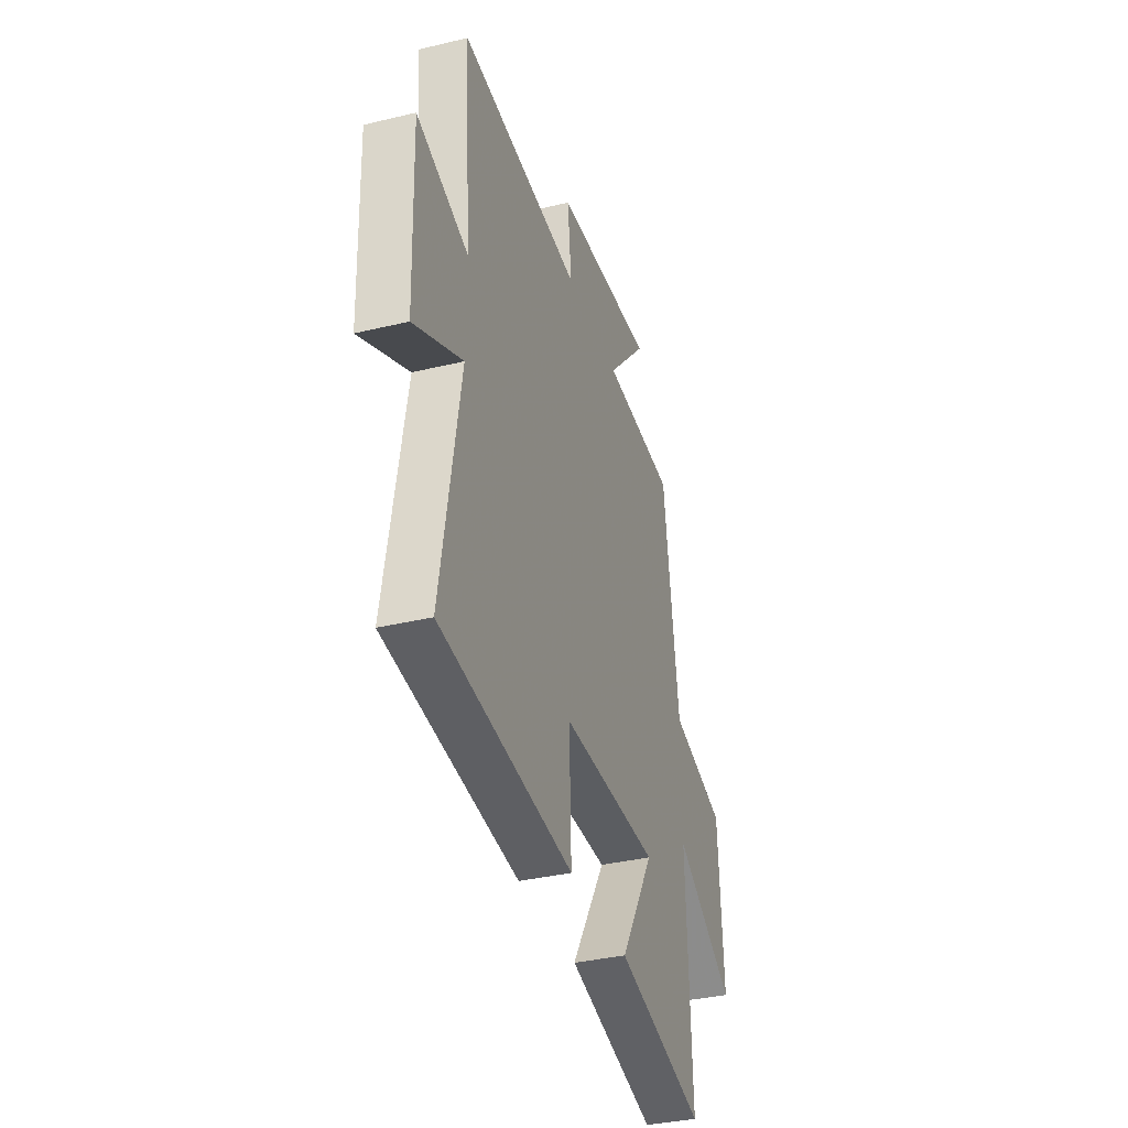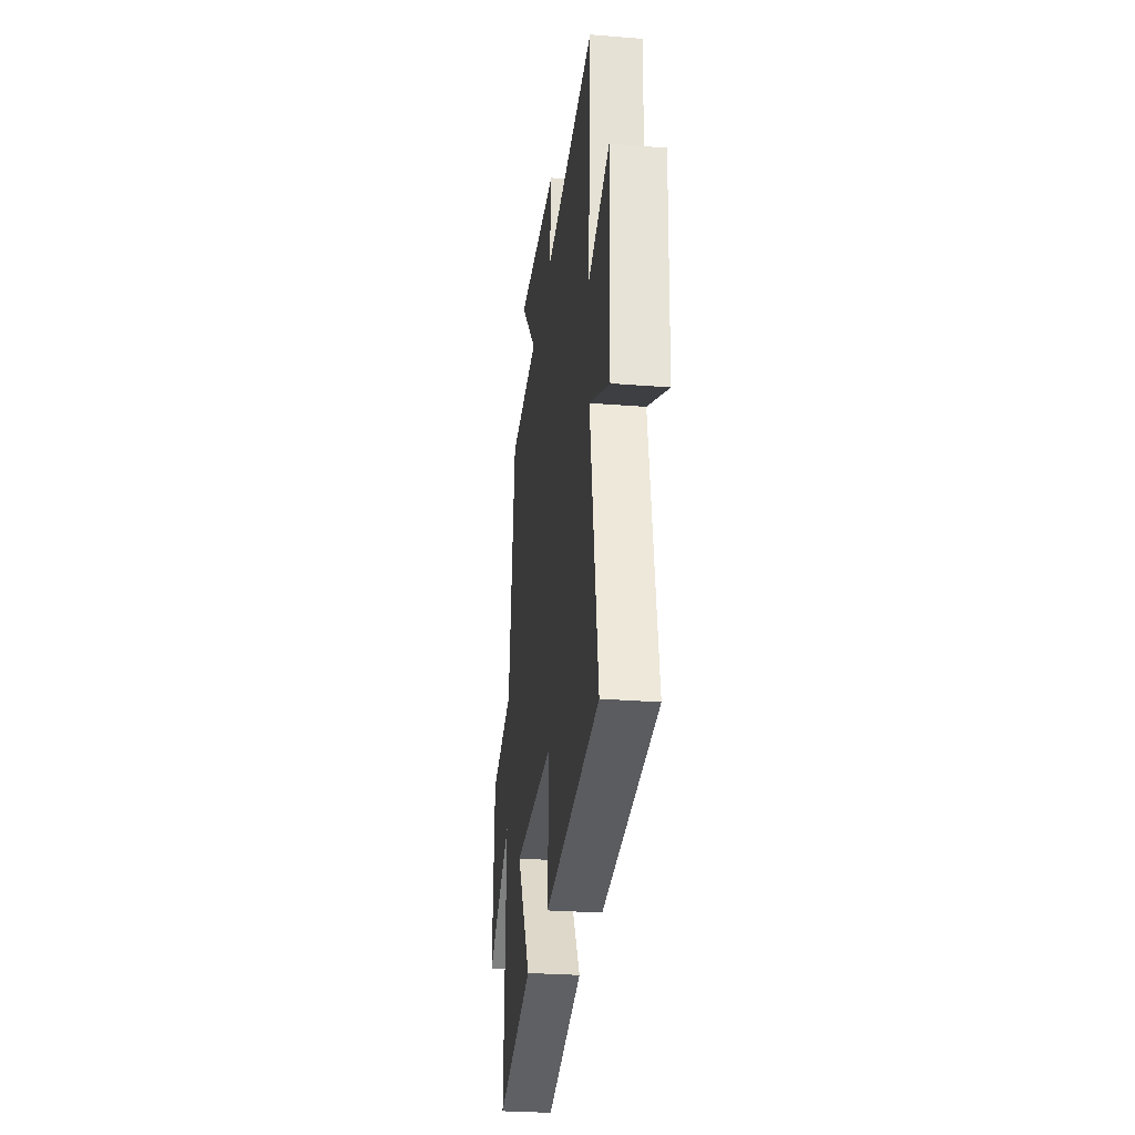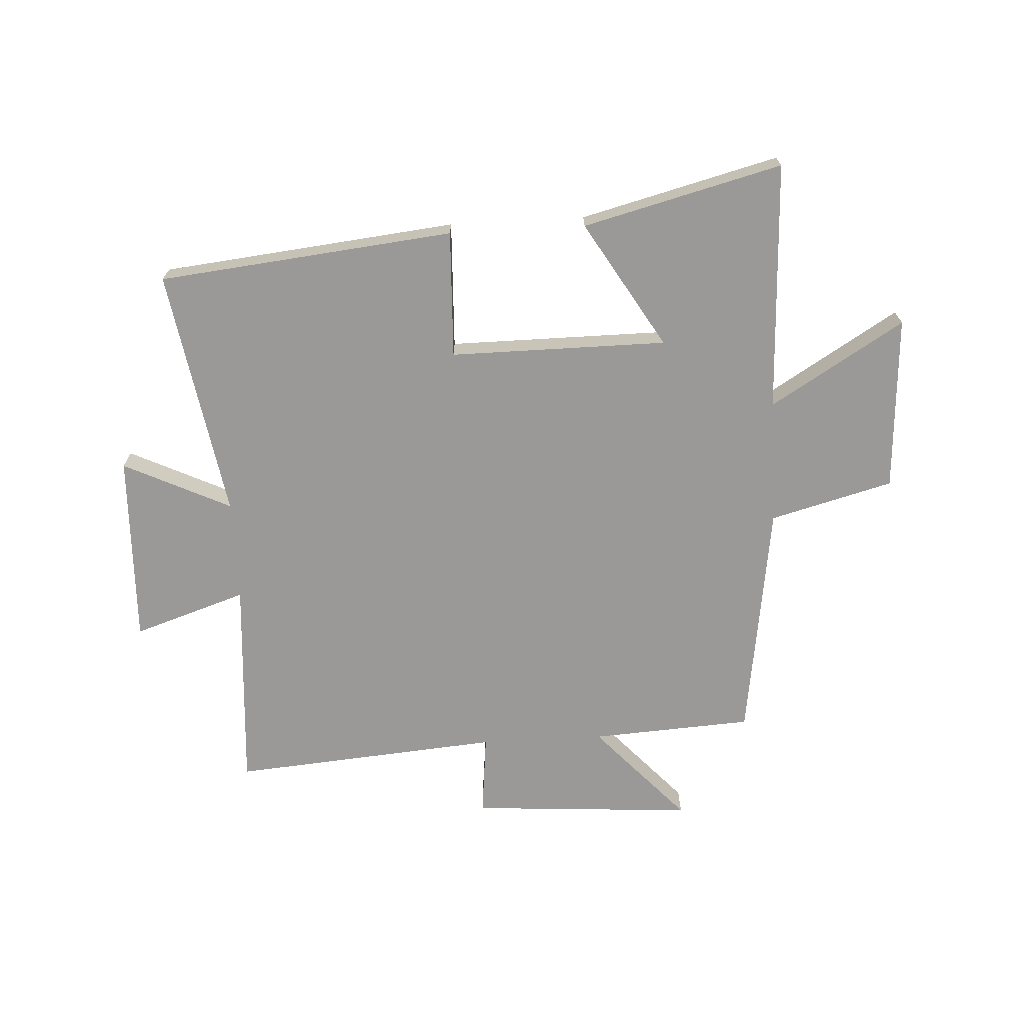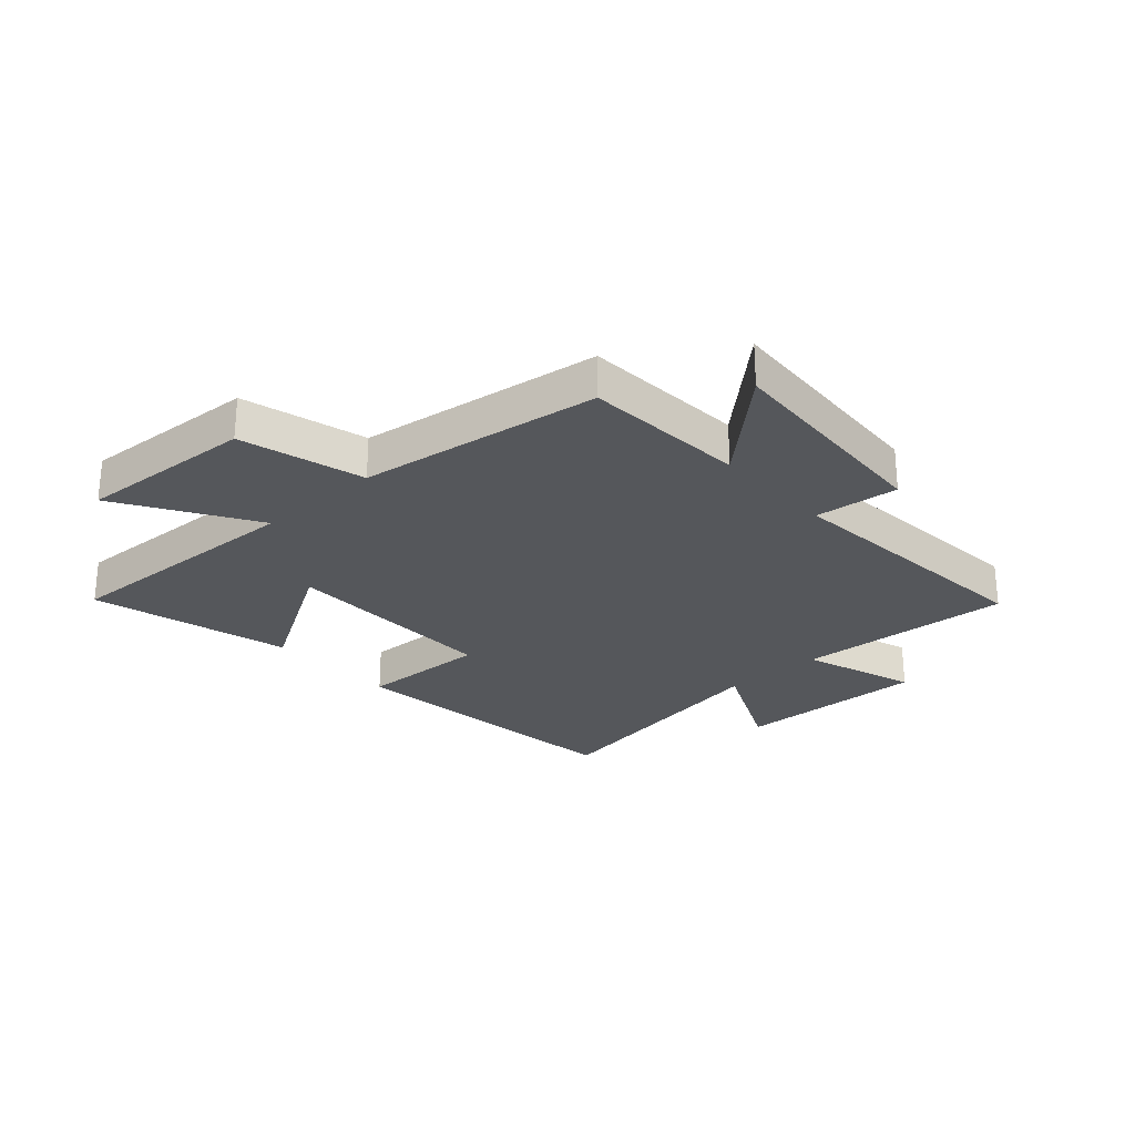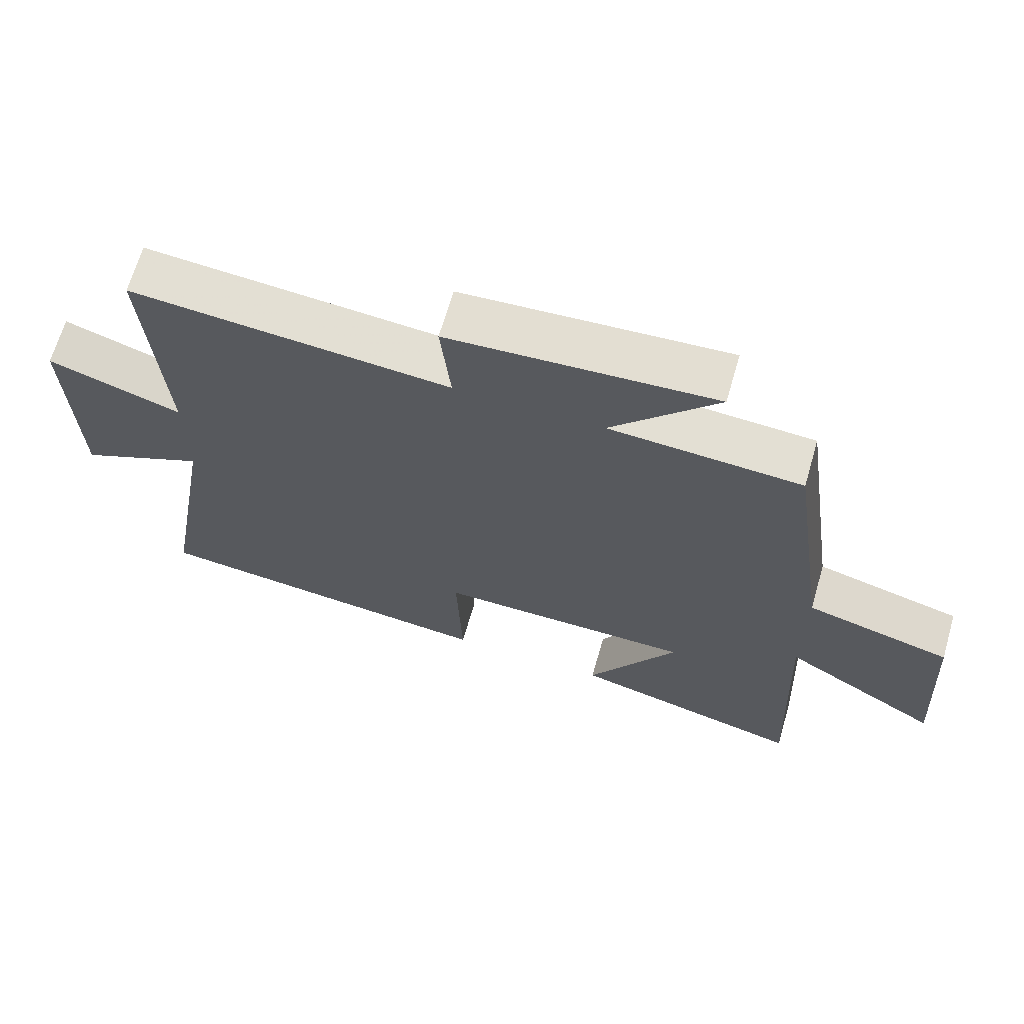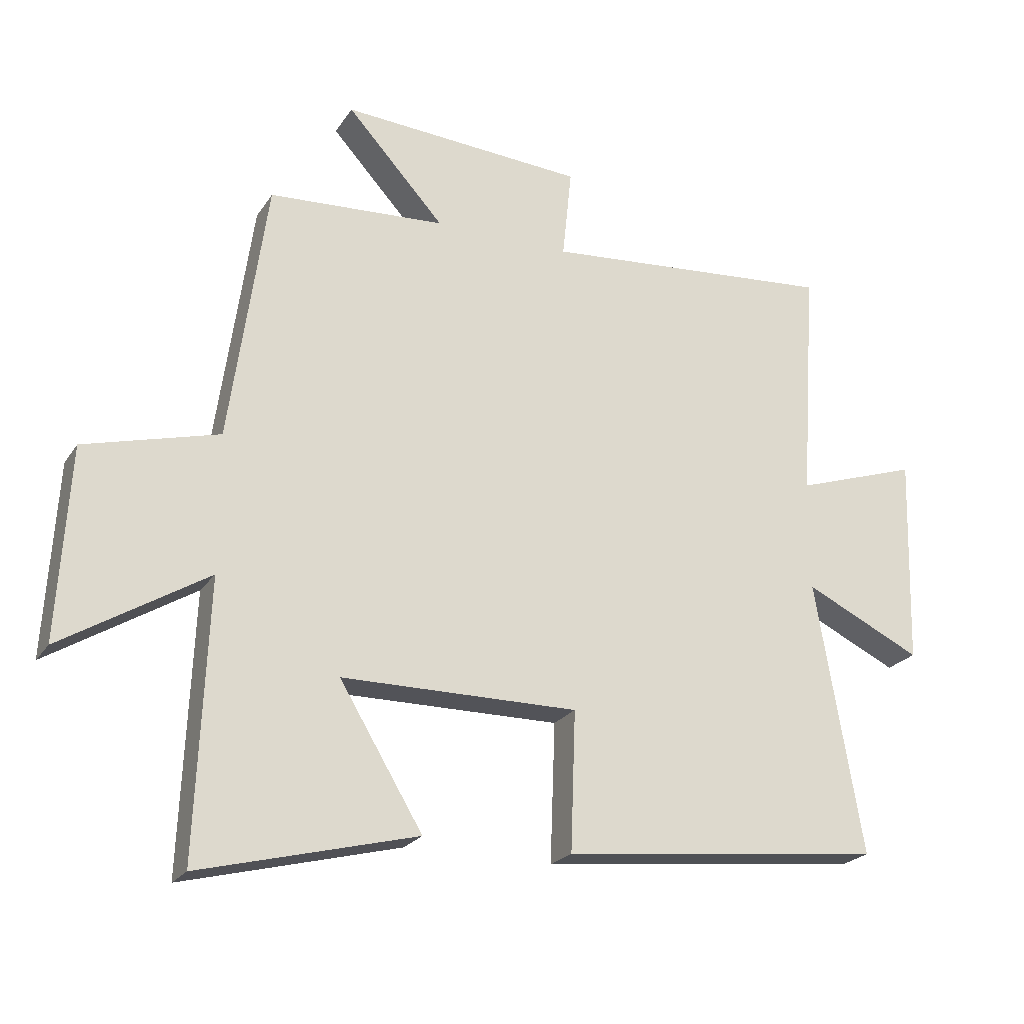
<metadata>
{"format":"obj","ext":"obj","renderer":"f3d","projection":"perspective","resolution":1024,"background":"white","views":[{"elev":-35.7,"azim":107.6,"up":"+Z"},{"elev":-28.4,"azim":83.2,"up":"+Z"},{"elev":-69.1,"azim":-176.9,"up":"+Y"},{"elev":-26.6,"azim":-47.8,"up":"+Y"},{"elev":66.7,"azim":-163.8,"up":"+Z"},{"elev":-22.8,"azim":-24.8,"up":"+Z"}]}
</metadata>
<code>
v 0.574 0.07 -0.445
v 0.062 0.07 -0.5
v 0.07 0.07 -0.279
v -0.306 0.07 -0.281
v -0.174 0.07 -0.5
v -0.518 0.07 -0.588
v -0.5 0.07 -0.154
v -0.731 0.07 -0.295
v -0.713 0.07 0.009
v -0.5 0.07 0.066
v -0.441 0.07 0.483
v -0.16 0.07 0.5
v -0.315 0.07 0.67
v 0.073 0.07 0.644
v 0.058 0.07 0.5
v 0.525 0.07 0.539
v 0.5 0.07 0.166
v 0.696 0.07 0.231
v 0.686 0.07 -0.101
v 0.5 0.07 -0.012
v 0.574 0 -0.445
v 0.062 0 -0.5
v 0.07 0 -0.279
v -0.306 0 -0.281
v -0.174 0 -0.5
v -0.518 0 -0.588
v -0.5 0 -0.154
v -0.731 0 -0.295
v -0.713 0 0.009
v -0.5 0 0.066
v -0.441 0 0.483
v -0.16 0 0.5
v -0.315 0 0.67
v 0.073 0 0.644
v 0.058 0 0.5
v 0.525 0 0.539
v 0.5 0 0.166
v 0.696 0 0.231
v 0.686 0 -0.101
v 0.5 0 -0.012
f 17 18 19 20
f 15 16 17
f 15 17 20
f 12 13 14 15
f 15 20 1
f 12 15 1
f 11 12 1
f 10 11 1
f 7 8 9 10
f 4 5 6 7
f 3 4 7 10
f 1 2 3
f 1 3 10
f 40 39 38 37
f 37 36 35
f 40 37 35
f 35 34 33 32
f 21 40 35
f 21 35 32
f 21 32 31
f 21 31 30
f 30 29 28 27
f 27 26 25 24
f 30 27 24 23
f 23 22 21
f 30 23 21
f 1 21 22 2
f 2 22 23 3
f 3 23 24 4
f 4 24 25 5
f 5 25 26 6
f 6 26 27 7
f 7 27 28 8
f 8 28 29 9
f 9 29 30 10
f 10 30 31 11
f 11 31 32 12
f 12 32 33 13
f 13 33 34 14
f 14 34 35 15
f 15 35 36 16
f 16 36 37 17
f 17 37 38 18
f 18 38 39 19
f 19 39 40 20
f 20 40 21 1

</code>
